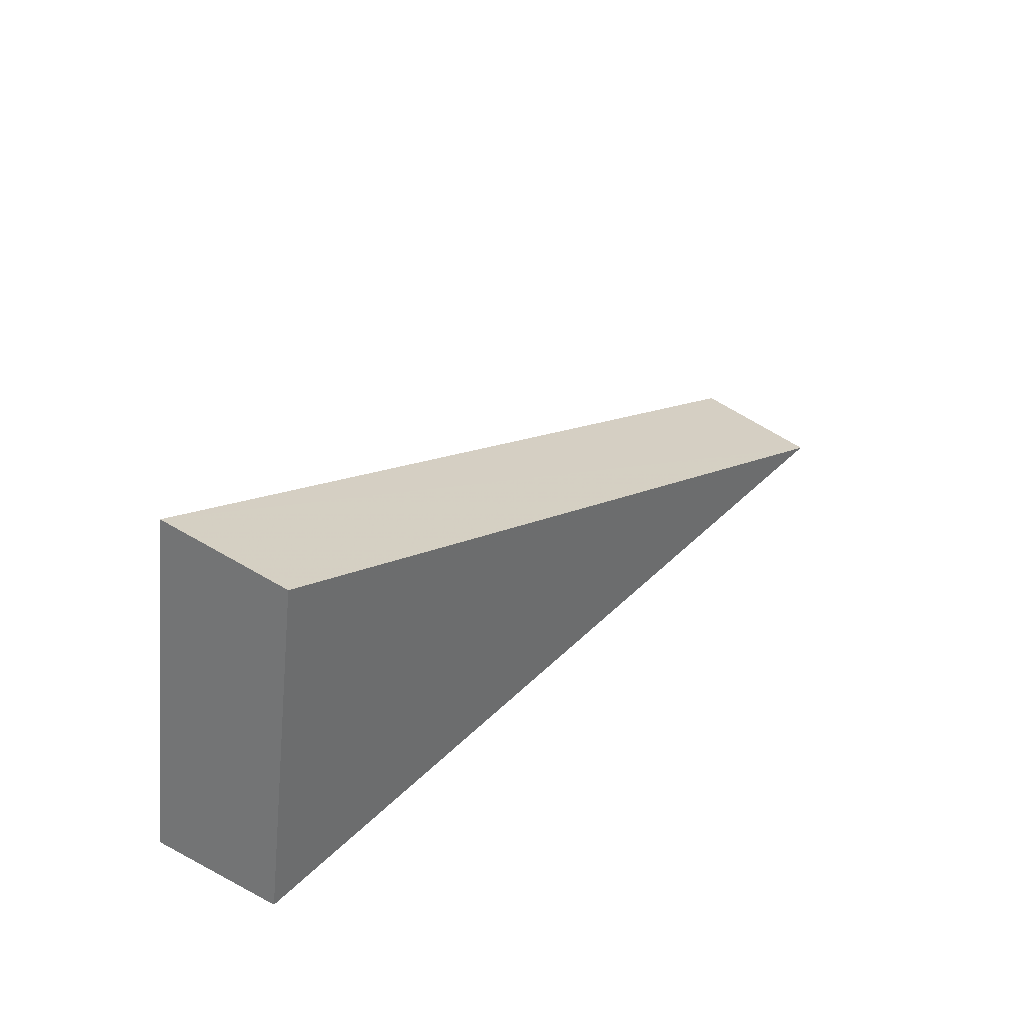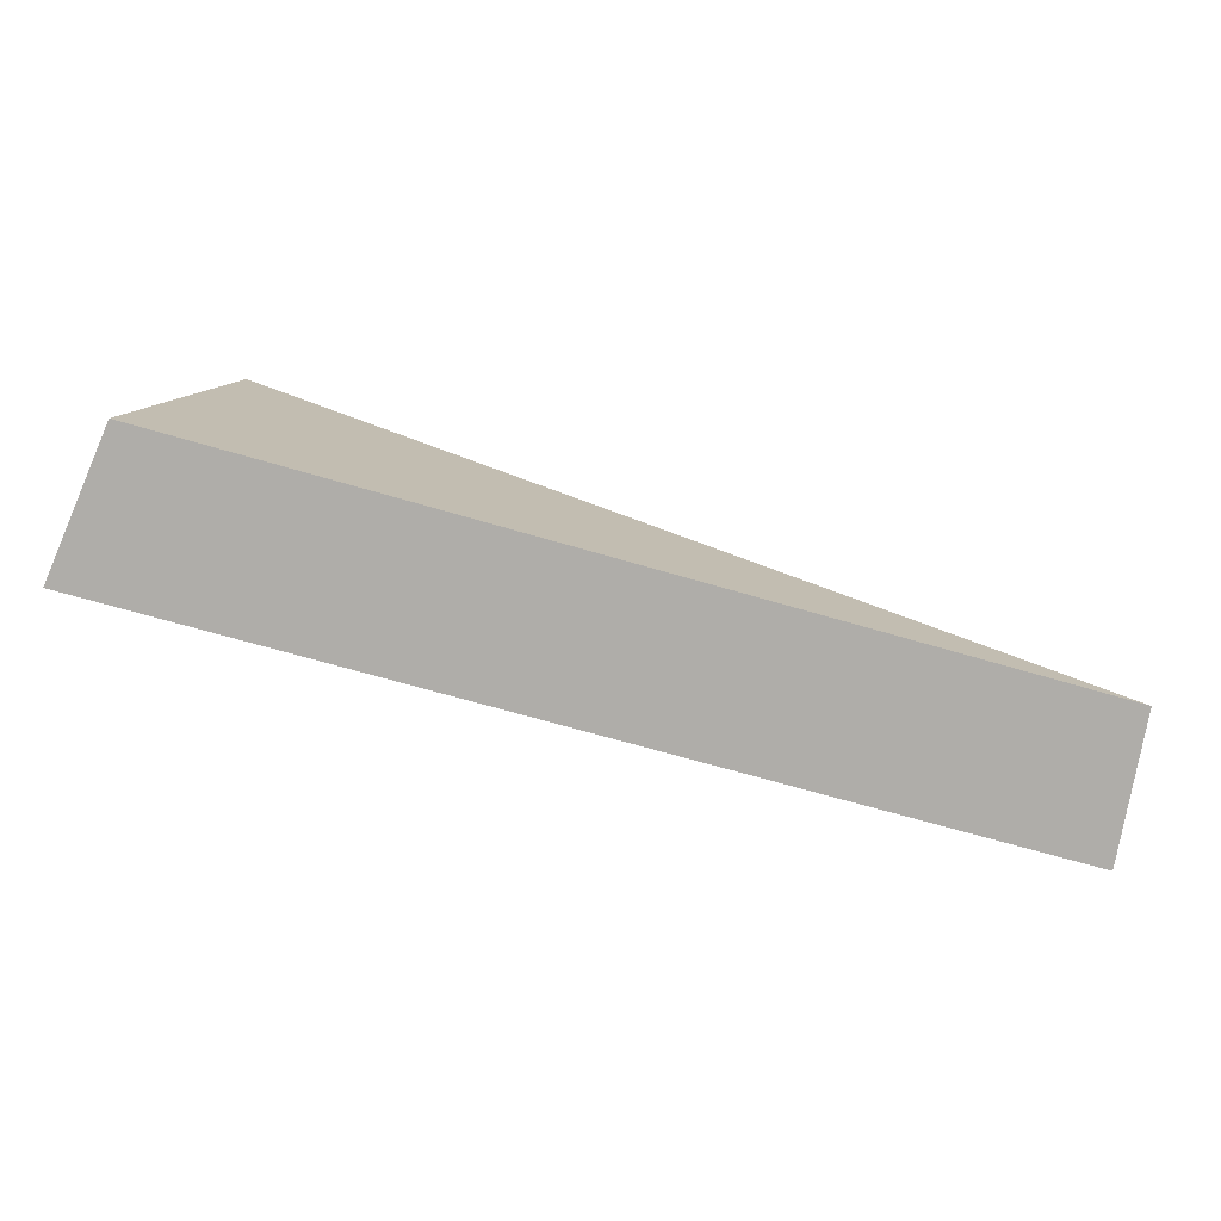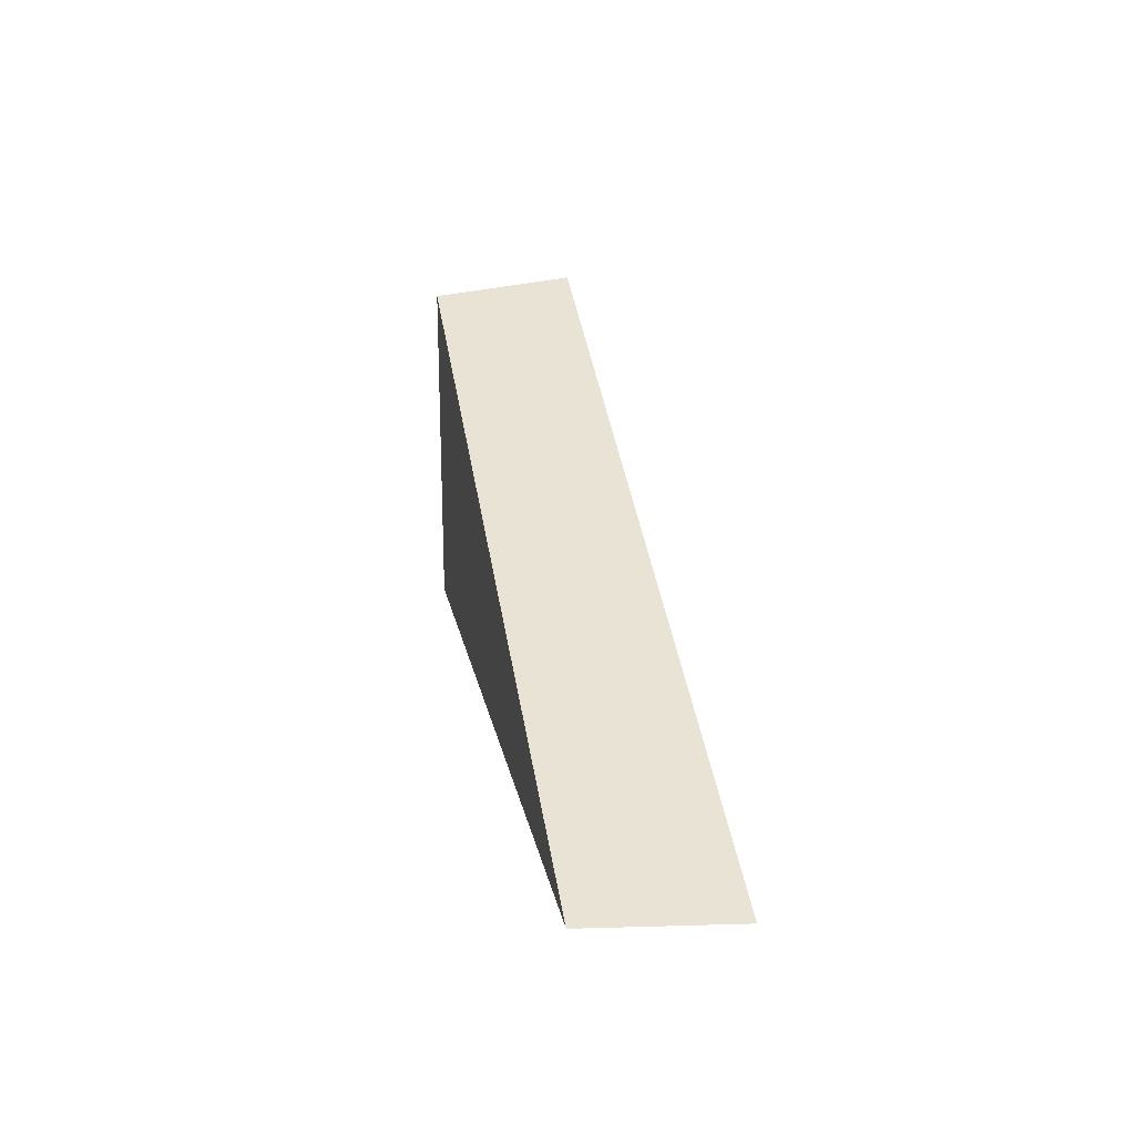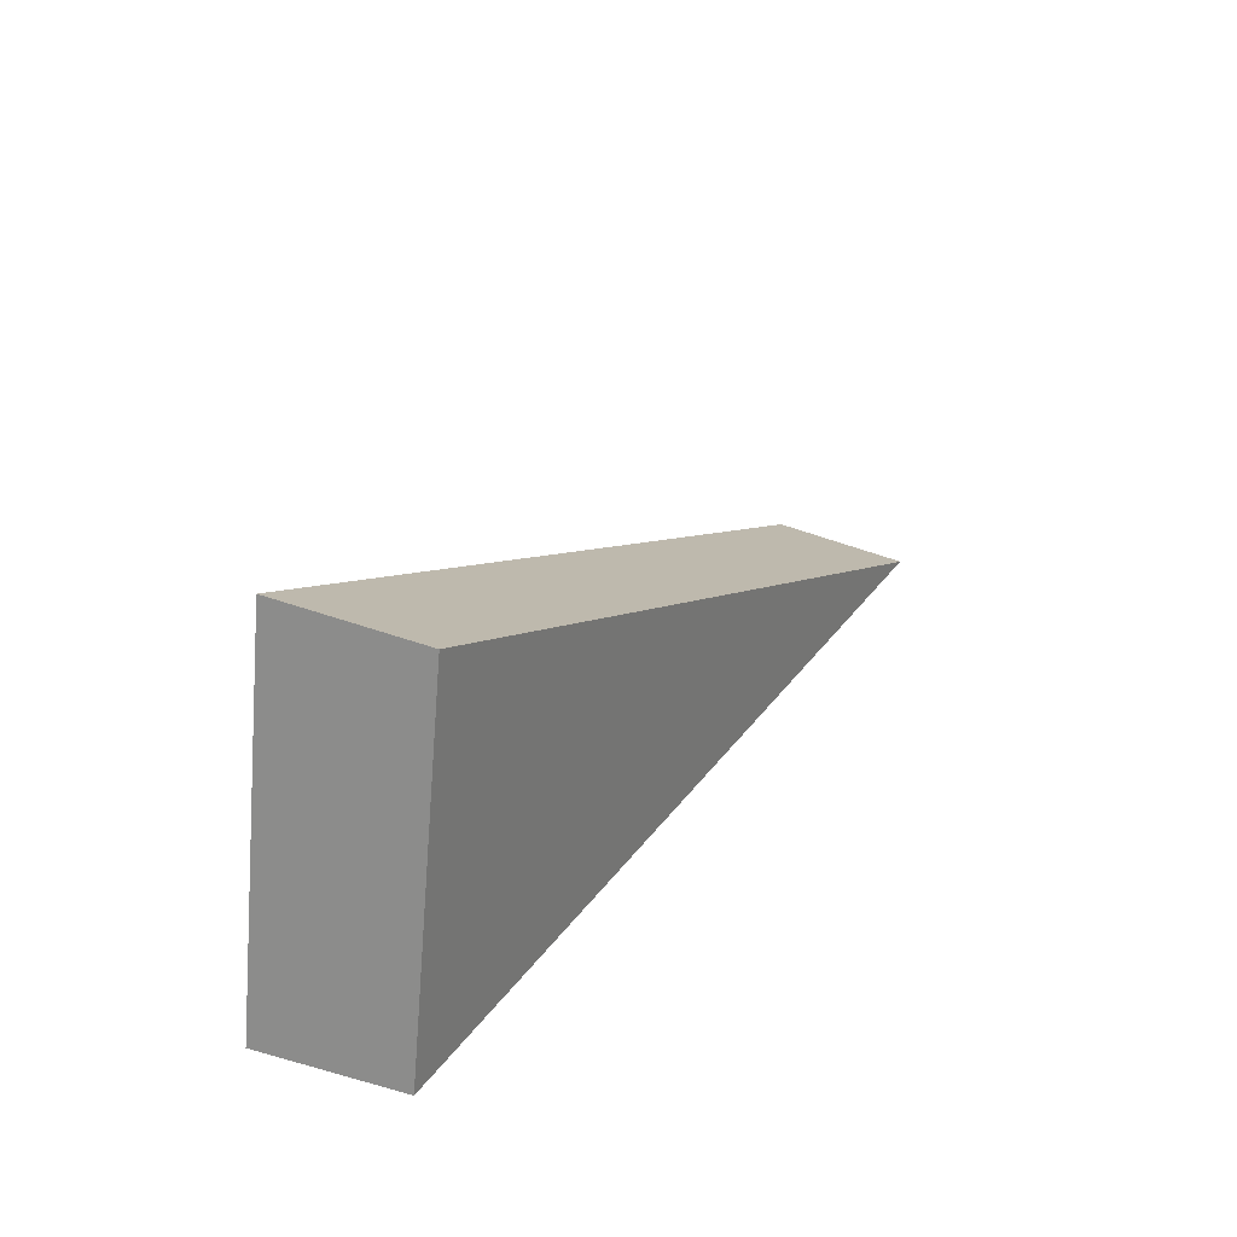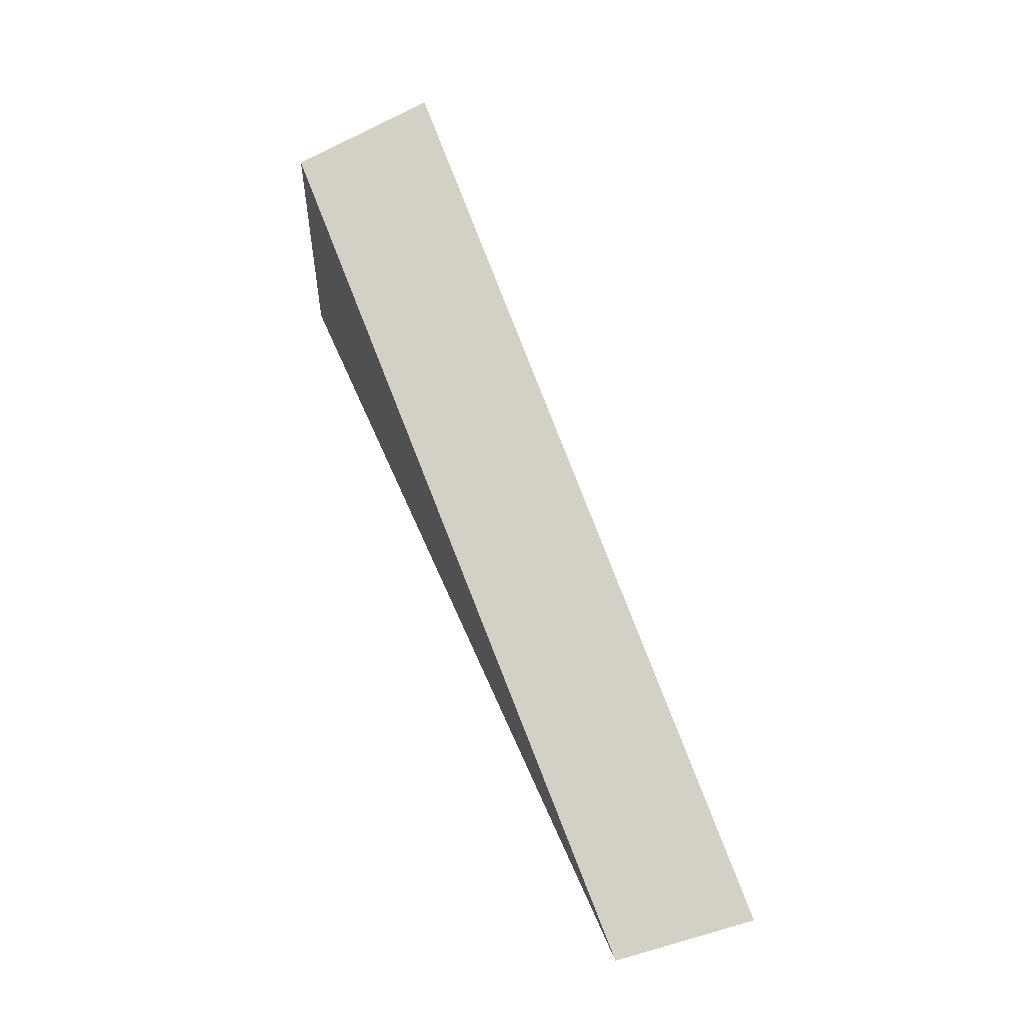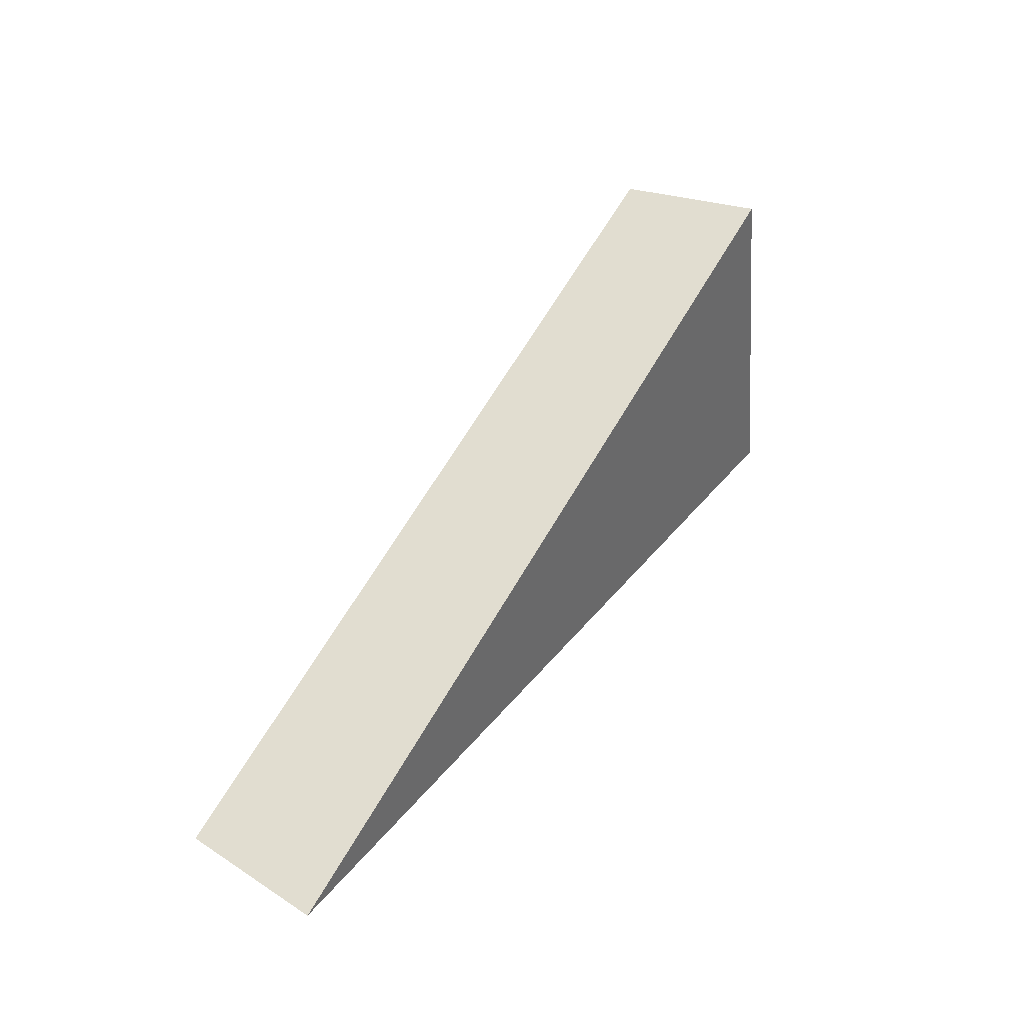
<metadata>
{"format":"obj","ext":"obj","renderer":"f3d","projection":"perspective","resolution":1024,"background":"white","views":[{"elev":37.3,"azim":-42.5,"up":"+Z"},{"elev":-77.8,"azim":-10.0,"up":"+Z"},{"elev":20.9,"azim":87.1,"up":"+Z"},{"elev":28.4,"azim":-53.2,"up":"+Z"},{"elev":62.5,"azim":73.8,"up":"+Z"},{"elev":39.8,"azim":128.6,"up":"+Z"}]}
</metadata>
<code>
v 2.112 0.1325 2.703
v 2.112 0.1325 2.698
v 2.123 0.1338 2.699
v 2.123 0.1356 2.699
v 2.123 0.1338 2.699
v 2.112 0.1325 2.698
v 2.111 0.1343 2.698
v 2.111 0.1343 2.698
v 2.112 0.1325 2.698
v 2.112 0.1325 2.703
v 2.112 0.1343 2.703
v 2.112 0.1343 2.703
v 2.112 0.1325 2.703
v 2.123 0.1338 2.699
v 2.123 0.1356 2.699
v 2.123 0.1356 2.699
v 2.111 0.1343 2.698
v 2.112 0.1343 2.703
f 1 2 3
f 4 5 6
f 4 6 7
f 8 9 10
f 8 10 11
f 12 13 14
f 12 14 15
f 16 17 18

</code>
